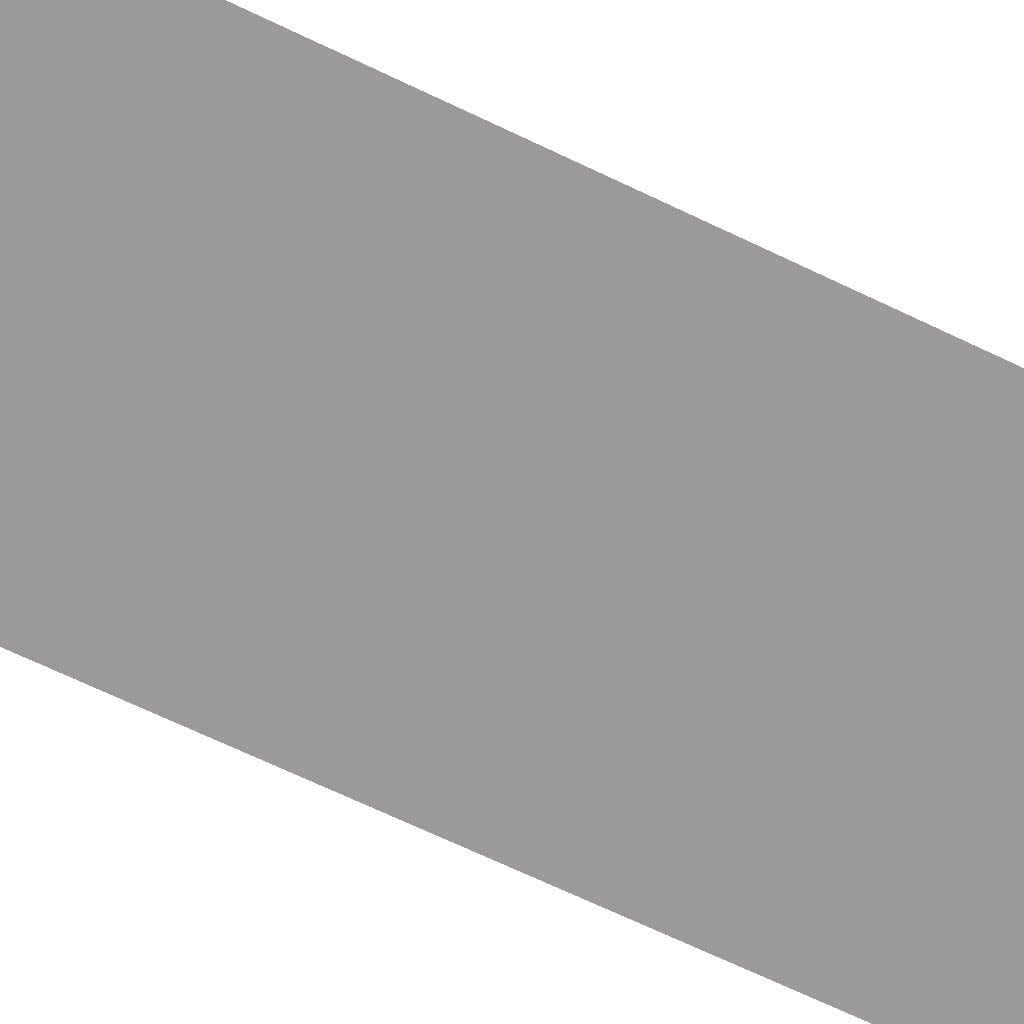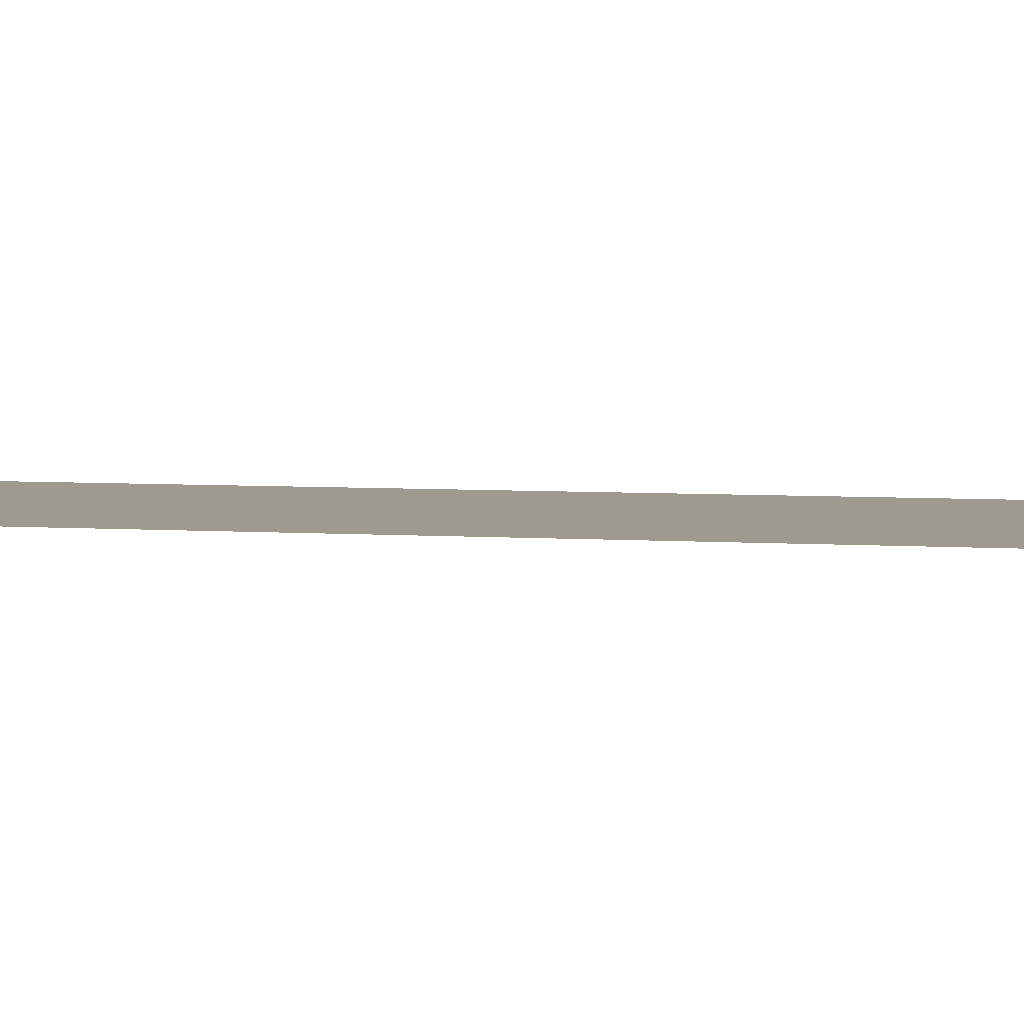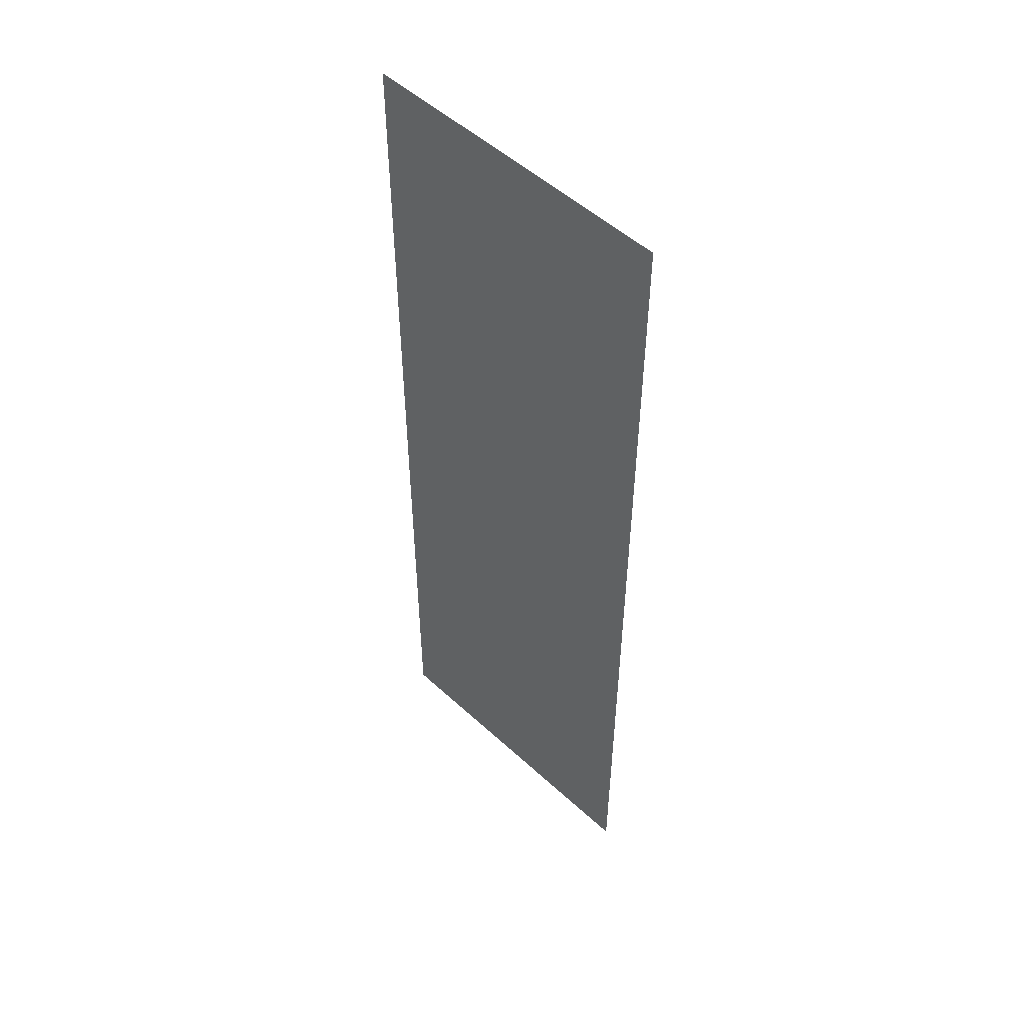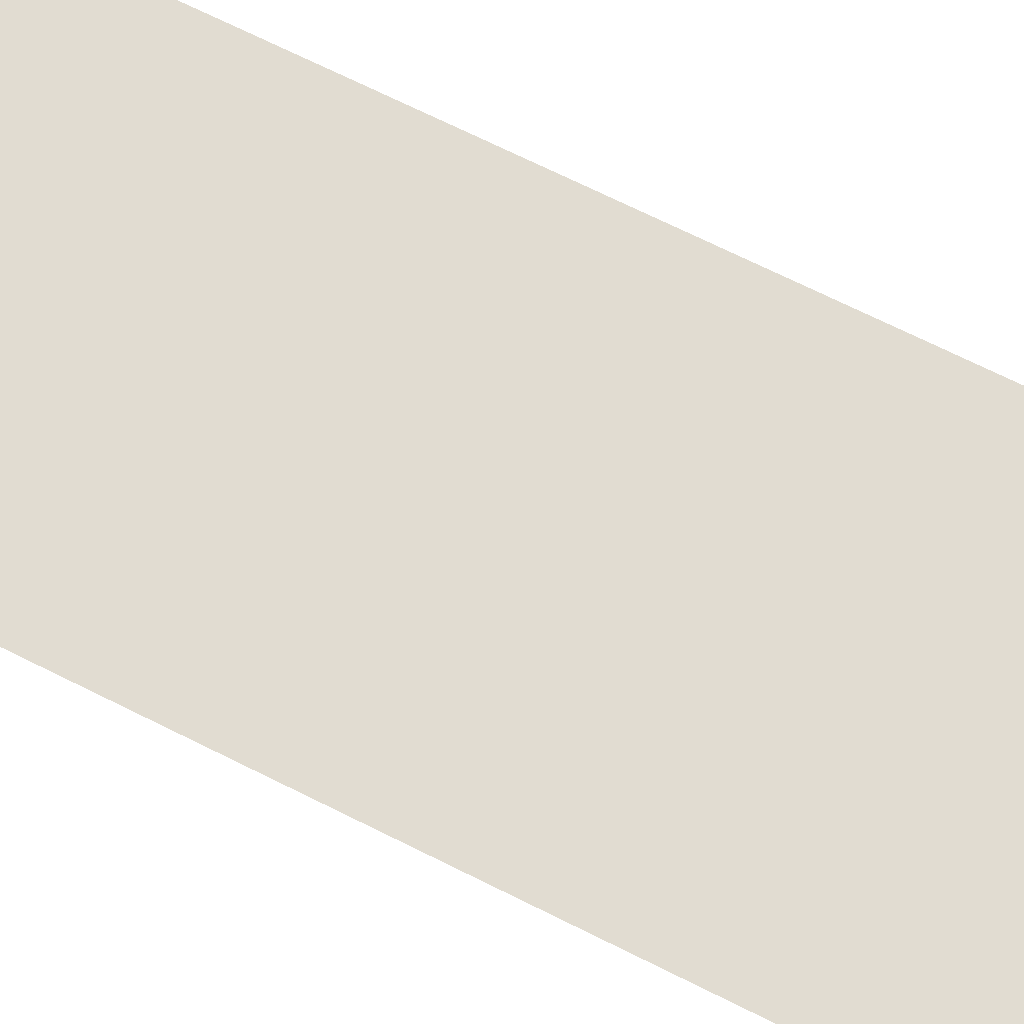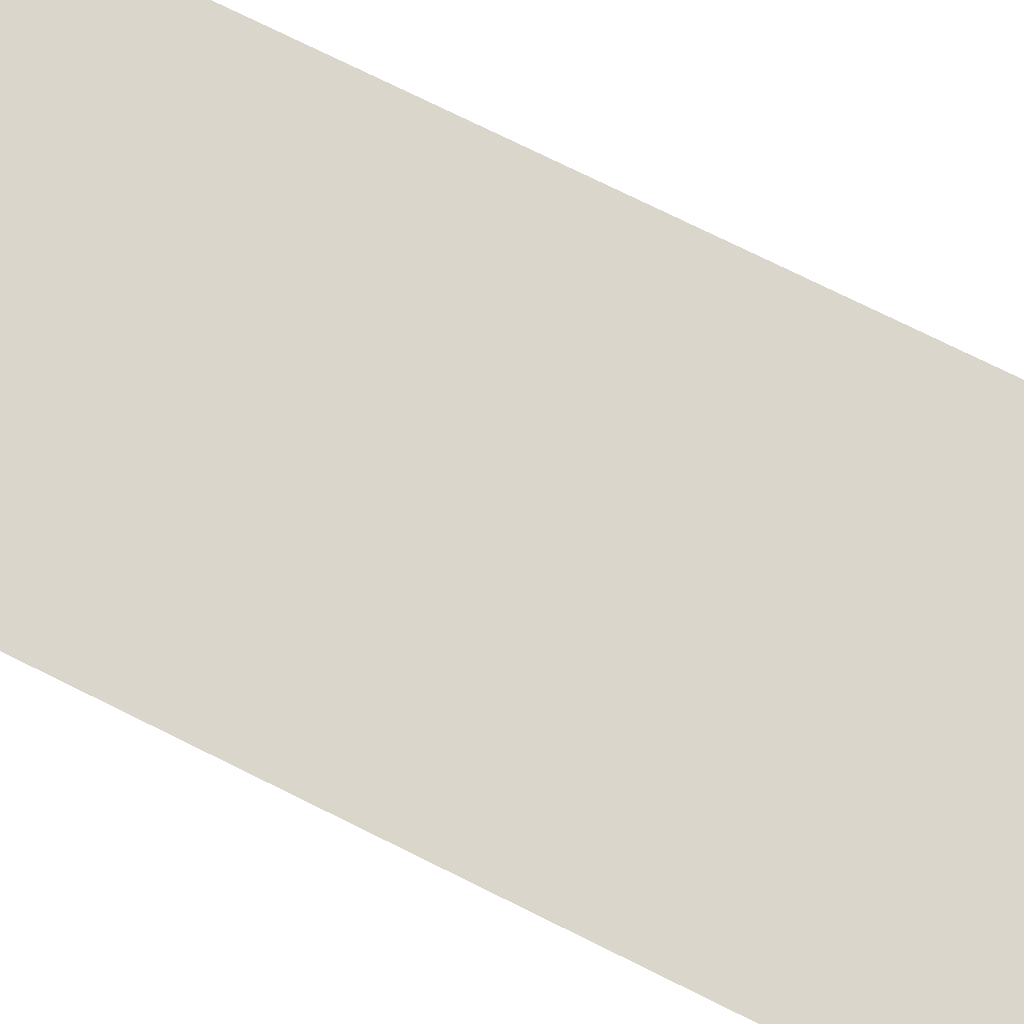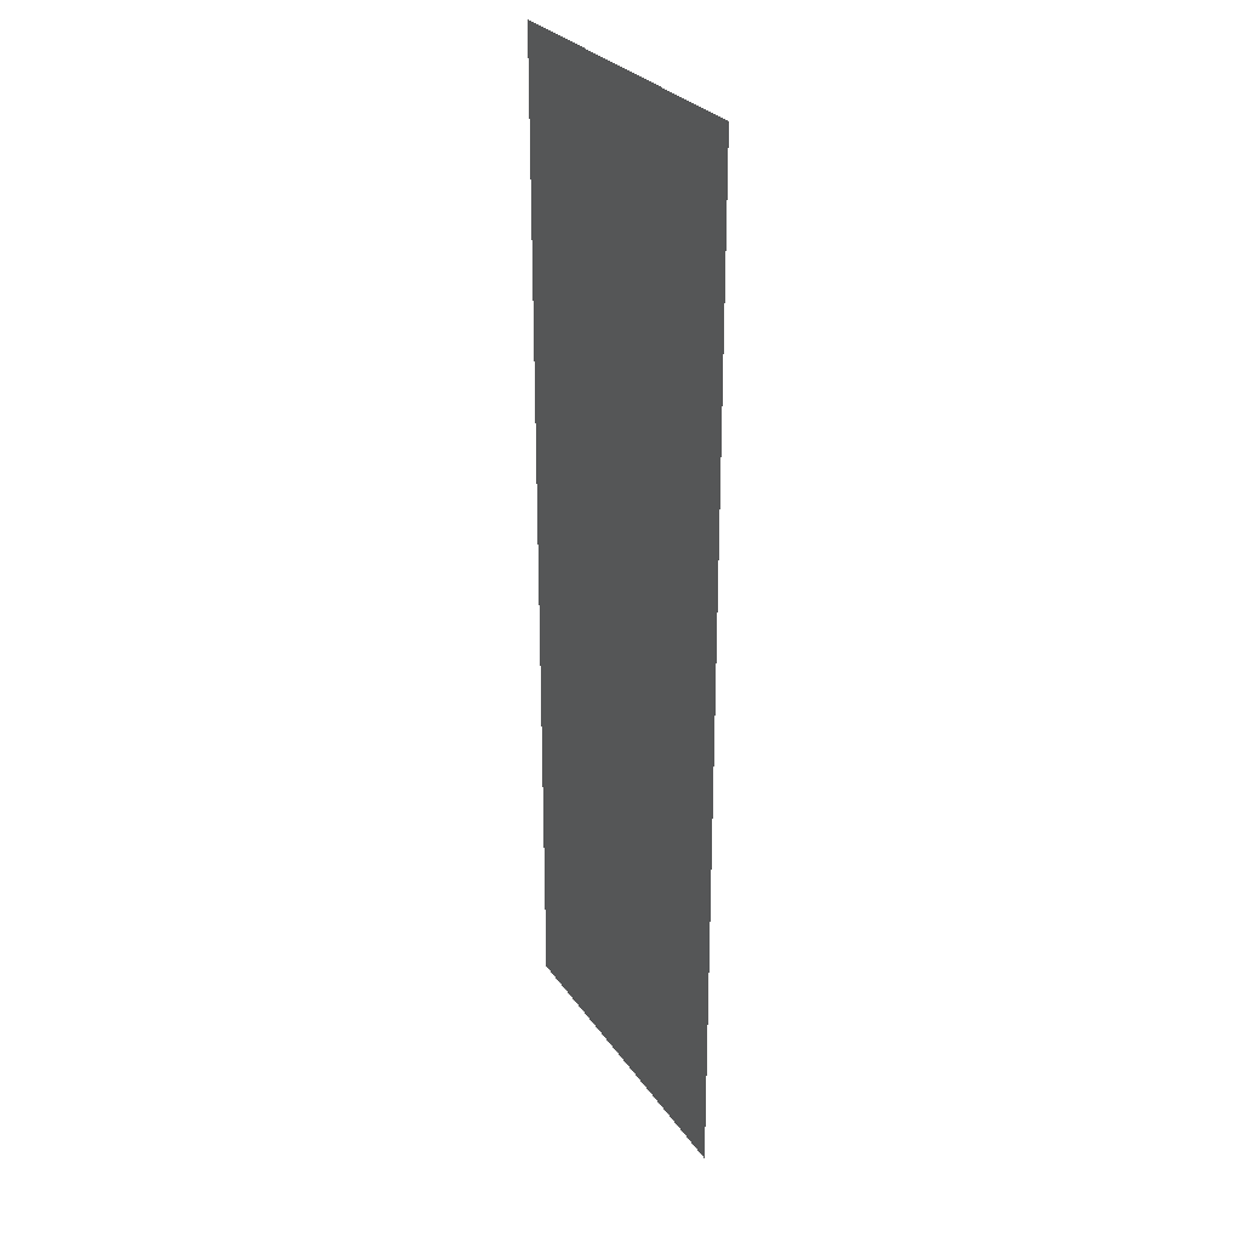
<metadata>
{"format":"obj","ext":"obj","renderer":"f3d","projection":"perspective","resolution":1024,"background":"white","views":[{"elev":-69.3,"azim":-115.5,"up":"+Z"},{"elev":3.6,"azim":107.5,"up":"+Z"},{"elev":51.8,"azim":44.8,"up":"+Y"},{"elev":69.2,"azim":-63.3,"up":"+Z"},{"elev":73.9,"azim":116.5,"up":"+Z"},{"elev":29.1,"azim":-118.3,"up":"+Y"}]}
</metadata>
<code>
v 0 -160 0
v -16 -160 0
v -16 -144 0
v 0 -144 0
v 0 -176 0
v -16 -176 0
v -16 -160 0
v 0 -160 0
v 0 -192 0
v -16 -192 0
v -16 -176 0
v 0 -176 0
g icmc_mesh_0103
f 1 2 3 4
f 5 6 7 8
f 9 10 11 12

</code>
